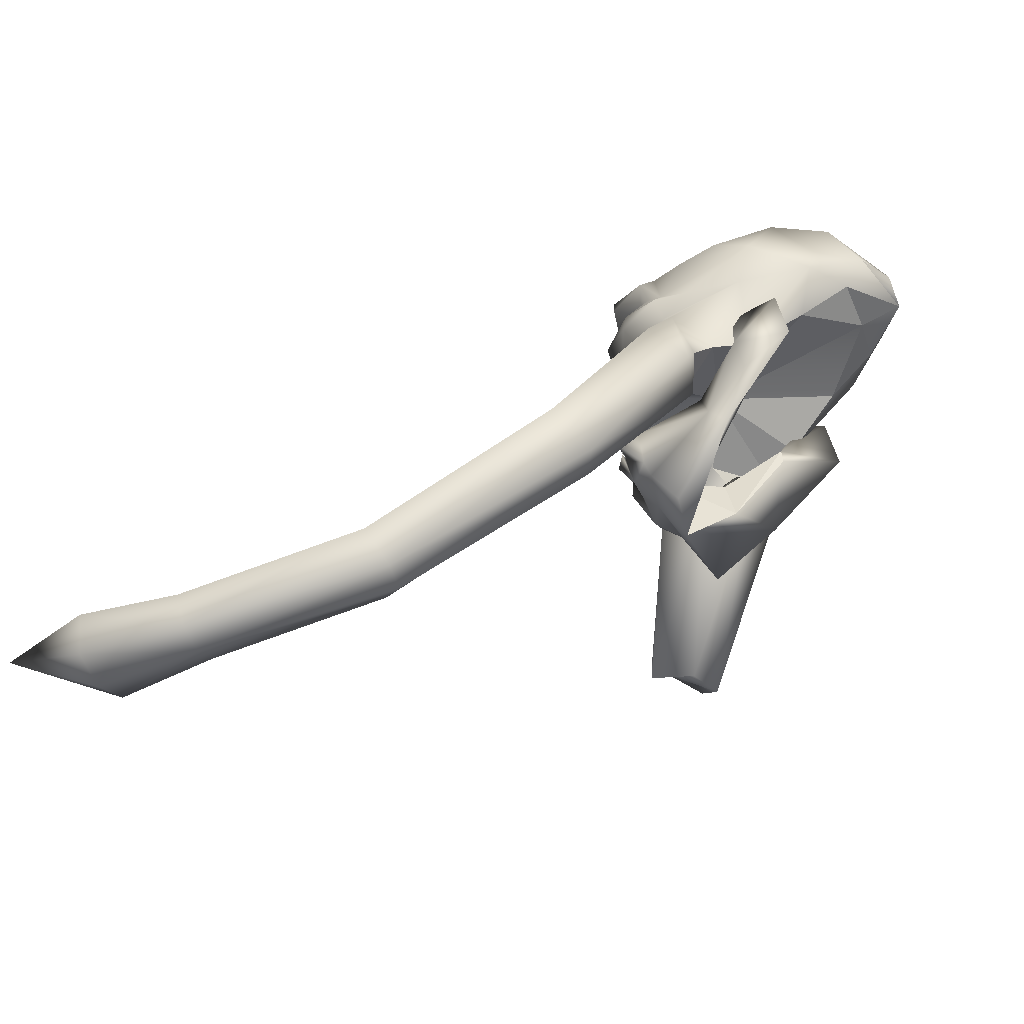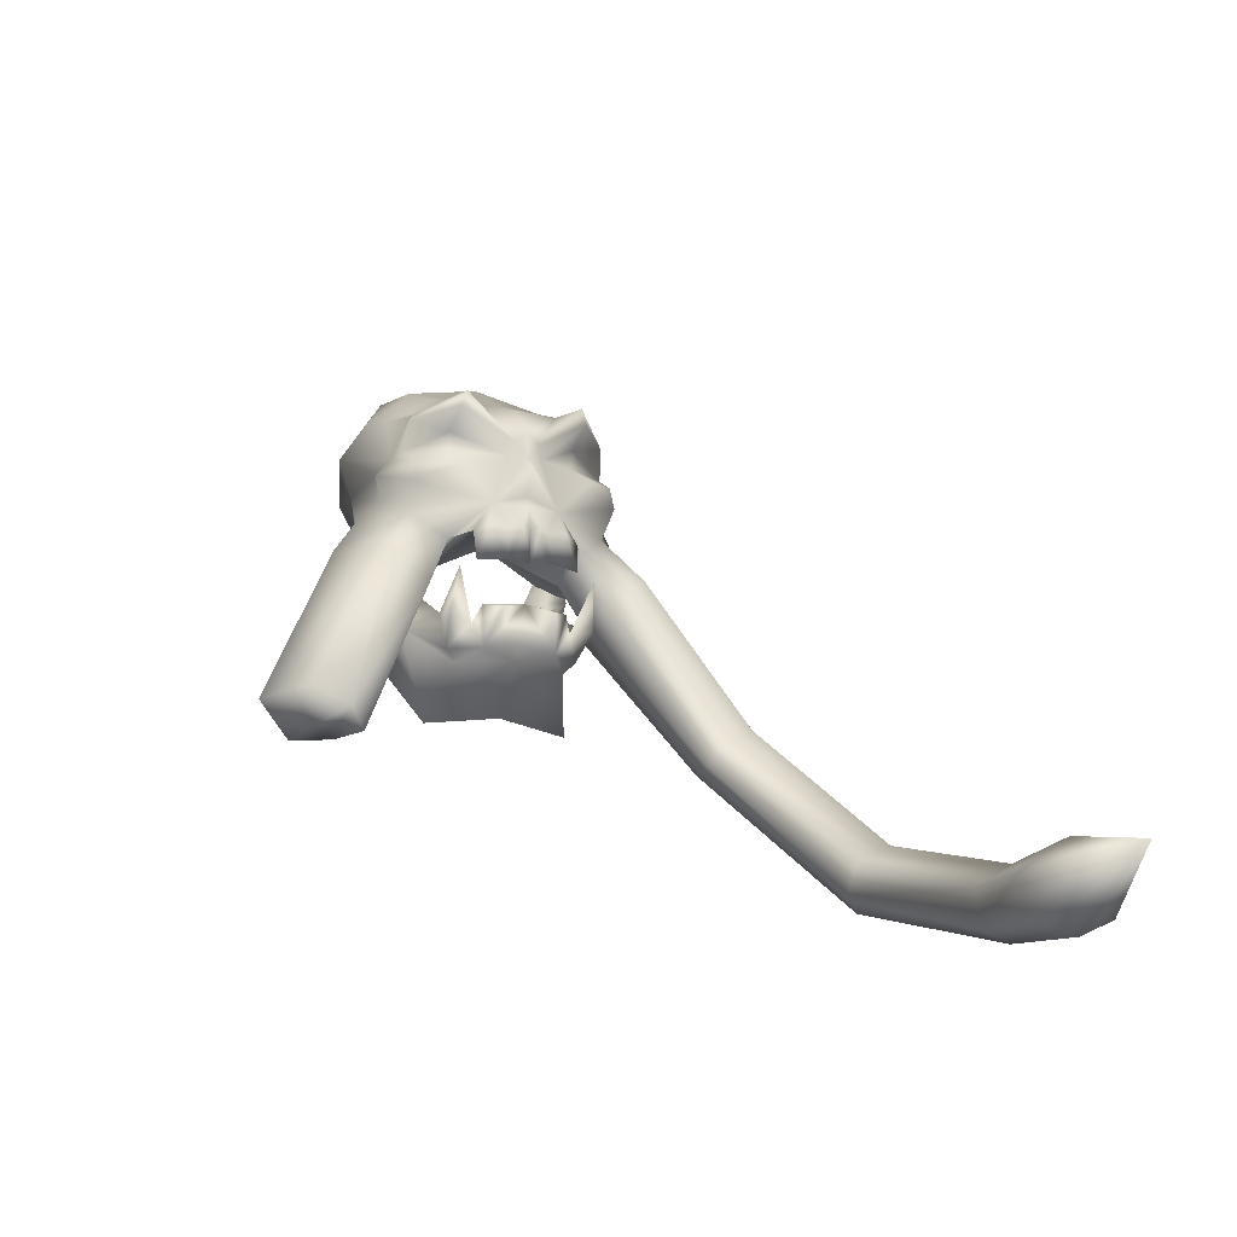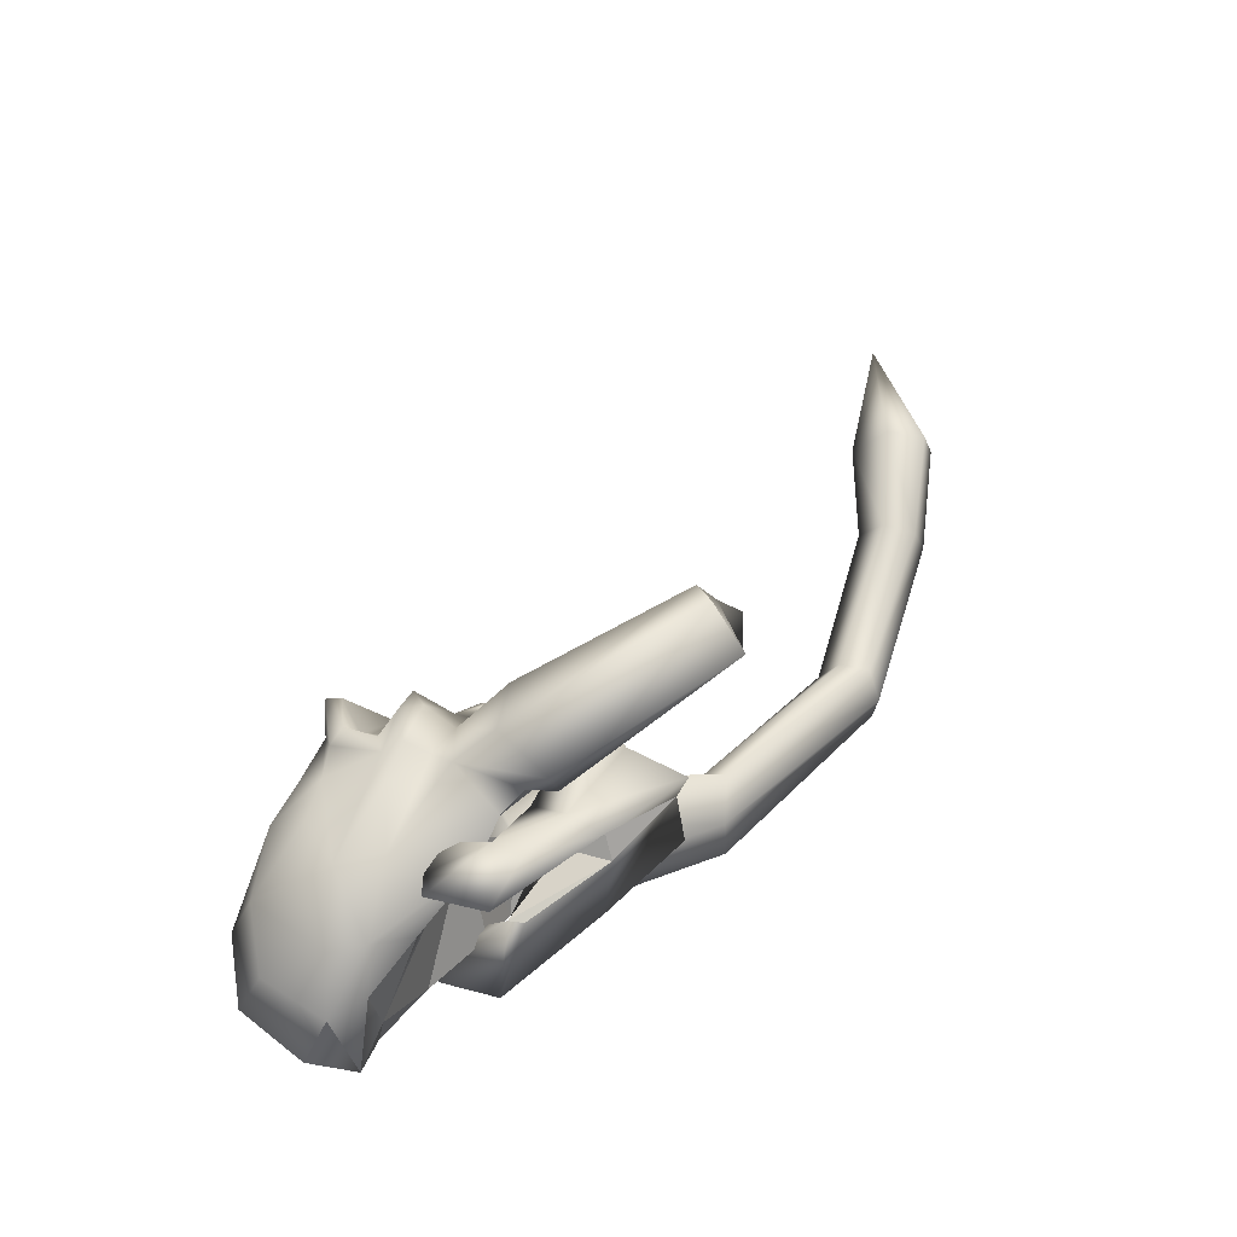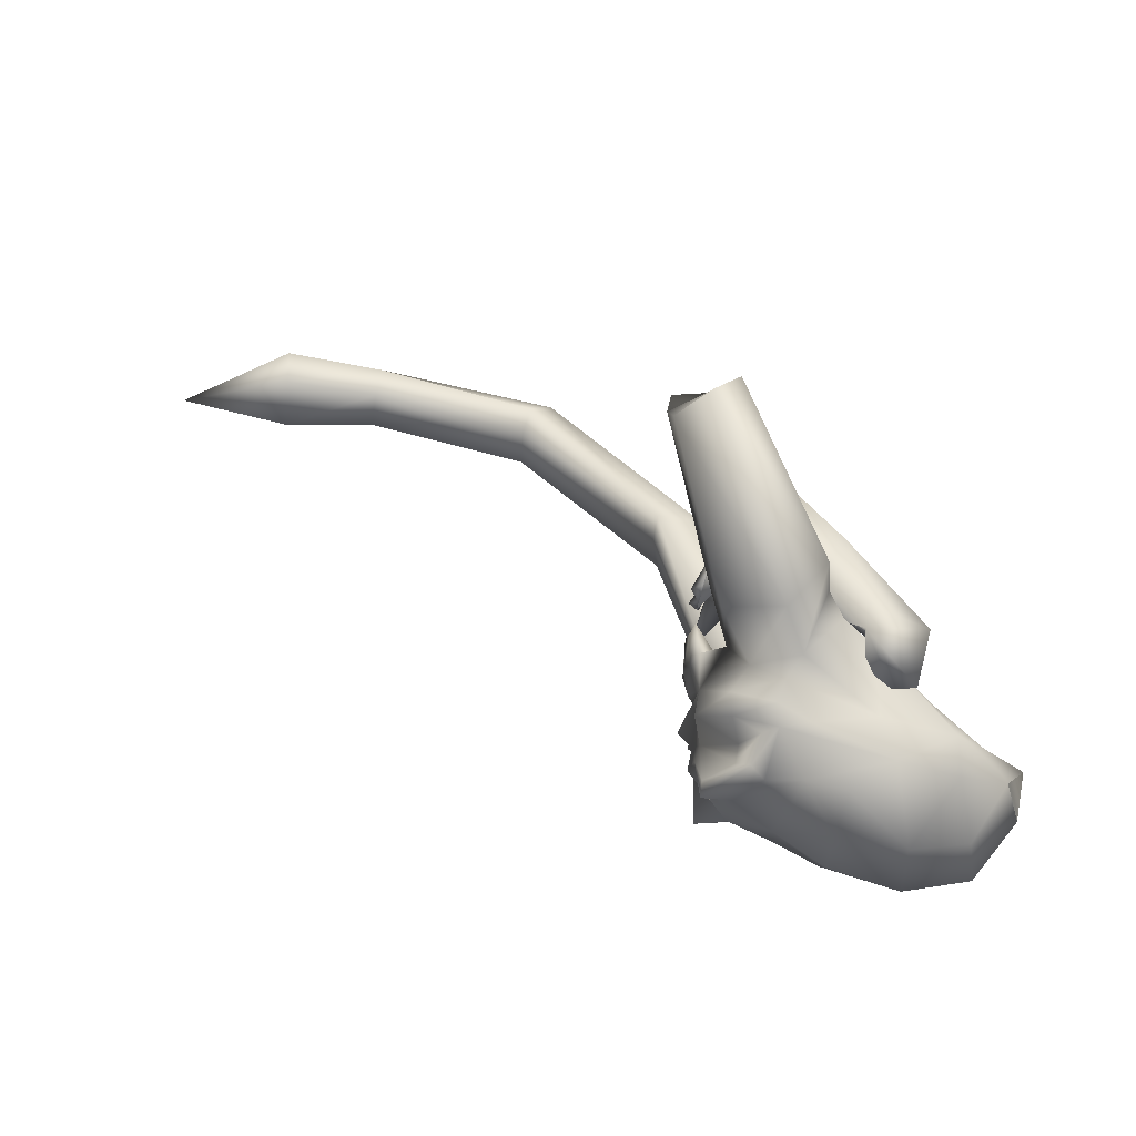
<metadata>
{"format":"obj","ext":"obj","renderer":"f3d","projection":"perspective","resolution":1024,"background":"white","views":[{"elev":-39.2,"azim":-159.8,"up":"+Y"},{"elev":-14.8,"azim":63.5,"up":"+Y"},{"elev":64.0,"azim":-87.5,"up":"+Z"},{"elev":72.5,"azim":-177.3,"up":"+Z"}]}
</metadata>
<code>
o magnataur_skull01
v -0.927 0.3694 0.7306
v -1.514 0.6959 -0.03706
v 0.3605 0.06309 -0.03706
v 1.231 -2.49 2.427
v 1.407 -2.472 2.021
v 1.956 -2.226 2.035
v 1.916 -2.47 1.886
v 1.956 -2.226 2.035
v 1.407 -2.472 2.021
v 1.897 -2.032 2.434
v 1.532 -2.168 2.855
v 1.231 -2.49 2.427
v 1.956 -2.226 2.035
v 1.897 -2.032 2.434
v 1.231 -2.49 2.427
v 1.532 -2.168 2.855
v 0.6828 -0.29 1.811
v 0.2536 -0.8046 1.723
v 1.231 -2.49 2.427
v 1.897 -2.032 2.434
v 1.316 -0.3639 1.451
v 1.956 -2.226 2.035
v 1.418 -0.7037 1.011
v 1.916 -2.47 1.886
v 0.8652 -0.8296 0.9626
v 1.407 -2.472 2.021
v 0.3757 -0.8515 1.147
v 0.3651 -1.342 0.4911
v 0.4898 -0.8552 0.5337
v 1.03 -1.099 -0.03692
v 1.03 -1.099 -0.03692
v 0.857 -1.94 -0.03692
v 0.3651 -1.342 0.4911
v 0.3651 -1.342 0.4911
v -0.2272 -0.5172 0.7072
v -0.2133 -0.3468 0.7072
v -0.2133 -0.3468 0.7072
v 0.4898 -0.8552 0.5337
v 0.3651 -1.342 0.4911
v 1.03 -1.099 -0.03692
v 0.4898 -0.8552 -0.6076
v 0.3651 -1.342 -0.565
v 0.3651 -1.342 -0.565
v 0.857 -1.94 -0.03692
v 1.03 -1.099 -0.03692
v -0.2133 -0.3468 -0.7811
v -0.2272 -0.5172 -0.7811
v 0.3651 -1.342 -0.565
v 0.3651 -1.342 -0.565
v 0.4898 -0.8552 -0.6076
v -0.2133 -0.3468 -0.7811
v -0.927 0.3694 -0.8047
v -1.514 0.6959 -0.03706
v -1.483 0.7822 -0.6703
v 0.6638 -0.3512 -0.801
v 0.05809 -0.345 -1.376
v 0.4226 -0.6391 -1.18
v 0.4226 -0.6391 -1.18
v 0.05809 -0.345 -1.376
v 0.2337 -0.5671 -1.586
v 0.6638 -0.3512 -0.801
v 0.3605 0.06309 -0.03706
v 0.05809 -0.345 -1.376
v 0.05809 -0.345 -1.376
v 0.3605 0.06309 -0.03706
v -0.312 -0.1383 -1.062
v -0.312 -0.1383 -1.062
v 0.3605 0.06309 -0.03706
v -0.927 0.3694 -0.8047
v 0.3605 0.06309 -0.03706
v -1.514 0.6959 -0.03706
v -0.927 0.3694 -0.8047
v 0.4226 -0.6391 1.106
v 0.05809 -0.345 1.302
v 0.6638 -0.3512 0.7269
v 0.2337 -0.5671 1.512
v 0.05809 -0.345 1.302
v 0.4226 -0.6391 1.106
v 0.05809 -0.345 1.302
v 0.3605 0.06309 -0.03706
v 0.6638 -0.3512 0.7269
v -0.312 -0.1383 0.988
v 0.3605 0.06309 -0.03706
v 0.05809 -0.345 1.302
v -0.927 0.3694 0.7306
v 0.3605 0.06309 -0.03706
v -0.312 -0.1383 0.988
v 0.8652 -0.8296 0.9626
v 0.3757 -0.8515 1.147
v 0.4226 -0.6391 1.106
v 0.6638 -0.3512 0.7269
v 1.215 -0.1518 0.7353
v 1.418 -0.7037 1.011
v 0.2337 -0.5671 1.512
v 0.4226 -0.6391 1.106
v 0.3757 -0.8515 1.147
v 0.2536 -0.8046 1.723
v 0.05809 -0.345 1.302
v 0.4789 0.1105 1.499
v 0.2536 -0.8046 1.723
v 0.6828 -0.29 1.811
v 0.4226 -0.6391 -1.18
v 0.3757 -0.8515 -1.221
v 0.8652 -0.8296 -1.037
v 0.6638 -0.3512 -0.801
v 1.215 -0.1518 -0.8094
v 1.418 -0.7037 -1.086
v -0.4588 0.3232 -1.178
v -0.2133 -0.3468 -0.7811
v -0.1705 0.1327 -1.244
v -0.1774 -0.2761 -1.294
v 0.4898 -0.8552 -0.6076
v 0.01923 -1.284 -1.103
v 0.7228 -2.043 -0.85
v 0.857 -1.94 -0.03692
v 0.3651 -1.342 -0.565
v -0.2272 -0.5172 -0.7811
v -0.8363 -0.2979 -1.279
v -0.7072 0.3201 -1.255
v -0.2412 -0.5571 -1.15
v 1.539 -0.528 -0.8077
v 1.153 -0.9523 -0.8659
v 1.38 -1.078 -0.6002
v 0.3932 -0.5841 -0.7947
v 0.2701 -0.9241 -0.946
v 0.01923 -1.284 -1.103
v 0.7228 -2.043 -0.85
v 1.407 -1.05 -0.8589
v 1.13 -1.327 -0.7833
v 1.081 -1.445 -0.6608
v 1.191 -1.396 -0.03692
v 1.351 -1.323 -0.4486
v 0.01923 -1.284 1.029
v 0.7228 -2.043 0.7761
v 0.2701 -0.9241 0.8721
v 1.081 -1.445 0.587
v 1.13 -1.327 0.7095
v 1.351 -1.323 0.3747
v 1.38 -1.078 0.5263
v 1.469 -0.8965 0.4433
v 1.381 -1.071 -0.03692
v 1.485 -0.8402 -0.03692
v 1.469 -0.8965 -0.5171
v 1.583 -0.9161 -0.3106
v 1.583 -0.9161 0.2368
v 1.35 -1.263 -0.03692
v 0.7228 -2.043 0.7761
v 0.01923 -1.284 1.029
v 0.3651 -1.342 0.4911
v -0.2272 -0.5172 0.7072
v -0.8363 -0.2979 1.205
v 0.3932 -0.5841 0.7208
v 0.4898 -0.8552 0.5337
v -0.1774 -0.2761 1.221
v -0.2133 -0.3468 0.7072
v -0.1705 0.1327 1.171
v -0.4588 0.3232 1.104
v -0.7072 0.3201 1.181
v -0.2412 -0.5571 1.076
v 1.407 -1.05 0.785
v 1.539 -0.528 0.7339
v 1.153 -0.9523 0.792
v 1.03 -1.099 -0.03692
v 6.495 -4.211 -2.613
v 6.53 -4.65 -2.756
v 7.829 -4.084 -3.071
v 5.375 -4.556 -2.955
v 6.609 -4.161 -3.68
v 6.539 -3.853 -3.157
v 5.432 -4.19 -2.867
v 3.506 -4.018 -2.663
v 5.365 -4.681 -3.284
v 3.26 -4.142 -2.912
v 3.224 -4.094 -3.259
v 6.614 -4.596 -3.56
v 6.581 -4.77 -3.184
v 5.397 -4.54 -3.589
v 3.424 -3.729 -3.497
v 1.532 -2.168 -2.93
v 1.897 -2.032 -2.508
v 0.6828 -0.29 -1.885
v 1.316 -0.3639 -1.525
v 1.956 -2.226 -2.109
v 1.418 -0.7037 -1.086
v 1.916 -2.47 -1.96
v 0.8652 -0.8296 -1.037
v 1.407 -2.472 -2.095
v 0.3757 -0.8515 -1.221
v 1.231 -2.49 -2.501
v 0.2536 -0.8046 -1.797
v 3.587 -3.689 -2.72
v 3.603 -3.487 -3.114
v 5.484 -3.941 -3.256
v 5.458 -4.179 -3.662
v 1.424 1.267 0.6938
v 1.088 1.072 0.6884
v 1.433 0.779 0.1556
v 0.9551 1.183 1.099
v 1.506 0.7535 -0.03706
v 1.465 0.225 0.3444
v 1.48 0.939 0.1046
v 1.435 1.439 0.6344
v 0.8048 1.303 0.9917
v 0.6805 0.7922 1.189
v 0.4103 1.322 1.144
v -0.4919 1.123 1.343
v -0.03141 1.425 1.206
v 1.096 1.418 0.4806
v 1.547 1.011 -0.03706
v 1.163 1.396 -0.03706
v 1.433 0.779 -0.2297
v 1.48 0.939 -0.1787
v 1.096 1.418 -0.5547
v 0.6384 1.622 -0.03706
v 0.5689 1.59 0.6855
v 0.07385 1.814 0.757
v 0.07301 1.97 -0.03706
v -0.684 1.909 0.7986
v -0.7101 2.19 -0.03706
v 0.07385 1.814 -0.8311
v 0.5689 1.59 -0.7596
v 0.4103 1.322 -1.218
v 0.8048 1.303 -1.066
v -0.03141 1.425 -1.28
v -0.684 1.909 -0.8727
v -0.4919 1.123 -1.417
v -0.927 0.3694 -0.8047
v -1.145 0.7752 -1.153
v -0.312 -0.1383 -1.062
v -1.483 0.7822 -0.6703
v -1.719 1.137 -0.6753
v -1.995 0.8611 -0.03706
v -1.448 2.043 -0.03706
v -1.341 1.779 -0.6781
v -1.925 1.393 -0.03706
v -1.19 1.162 -1.006
v -0.3206 0.6542 -1.33
v -1.341 1.779 0.604
v -1.719 1.137 0.6012
v -1.995 0.8611 -0.03706
v -1.483 0.7822 0.5962
v -1.19 1.162 0.9318
v -1.145 0.7752 1.079
v -0.927 0.3694 0.7306
v -0.312 -0.1383 0.988
v -0.3206 0.6542 1.256
v 0.3573 0.7365 1.213
v 0.4789 0.1105 1.499
v 0.6374 0.3182 1.291
v 0.7197 0.5848 1.374
v 1.184 0.4421 1.153
v 0.9876 0.1331 1.091
v 1.158 0.6815 1.109
v 0.8538 0.8499 1.133
v 1.522 0.5987 0.7155
v 1.062 0.8684 0.6848
v 0.9876 0.1331 1.091
v 1.627 -0.02773 0.05839
v 1.587 -0.4162 0.2237
v 1.617 -0.4273 -0.03647
v 1.567 -0.05842 0.1837
v 1.568 0.197 -0.03706
v 1.465 0.225 -0.4185
v 1.668 0.6132 -0.03706
v 1.48 0.3331 -0.03706
v 1.568 -0.03608 0.3952
v 1.531 -0.4399 0.5437
v 1.172 0.03268 0.3484
v 1.479 -0.1146 0.5624
v 1.215 -0.1518 0.7353
v 0.6828 -0.29 1.811
v 1.316 -0.3639 1.451
v 1.418 -0.7037 1.011
v 0.6638 -0.3512 0.7269
v 1.617 -0.4273 -0.03647
v 1.588 -0.05557 -0.03706
v 1.172 0.03268 -0.4225
v 0.3605 0.06309 -0.03706
v 0.6638 -0.3512 -0.801
v 1.39 0.03946 -0.03706
v 0.6638 -0.3512 0.7269
v 1.617 -0.4273 -0.03764
v 1.587 -0.3985 -0.2979
v 1.617 -0.4273 -0.03764
v 1.627 -0.02773 -0.1325
v 0.6638 -0.3512 -0.801
v 1.531 -0.4399 -0.6178
v 1.479 -0.1146 -0.6365
v 1.568 -0.03608 -0.4694
v 1.567 -0.05842 -0.2578
v 1.418 -0.7037 -1.086
v 1.316 -0.3639 -1.525
v 0.9876 0.1331 -1.165
v 0.6828 -0.29 -1.885
v 0.3757 -0.8515 -1.221
v 0.4226 -0.6391 -1.18
v 0.2337 -0.5671 -1.586
v 0.2536 -0.8046 -1.797
v 0.4789 0.1105 -1.573
v 0.6374 0.3182 -1.365
v 0.6828 -0.29 -1.885
v 0.2536 -0.8046 -1.797
v 0.05809 -0.345 -1.376
v 0.6805 0.7922 -1.263
v 0.3573 0.7365 -1.287
v 0.4789 0.1105 -1.573
v 0.7197 0.5848 -1.449
v 0.9876 0.1331 -1.165
v 1.184 0.4421 -1.227
v 1.158 0.6815 -1.183
v 0.8538 0.8499 -1.207
v 1.424 1.267 -0.7679
v 1.435 1.439 -0.7085
v 1.088 1.072 -0.7625
v 0.9551 1.183 -1.173
v 1.062 0.8684 -0.759
v 1.522 0.5987 -0.7896
v -1.514 0.6959 -0.03706
v -1.995 0.8611 -0.03706
v -1.483 0.7822 -0.6703
v -1.925 1.393 -0.03706
v -1.719 1.137 -0.6753
v -1.483 0.7822 0.5962
v -0.927 0.3694 0.7306
v -1.719 1.137 0.6012
v -1.925 1.393 -0.03706
v -1.483 0.7822 0.5962
g Geoset0
f 1 2 3
f 4 5 6
f 7 8 9
f 10 11 12
f 13 14 15
f 16 17 18
f 18 19 16
f 17 16 20
f 20 21 17
f 21 20 22
f 22 23 21
f 22 24 23
f 24 25 23
f 24 26 25
f 26 27 25
f 26 19 27
f 19 18 27
f 28 29 30
f 31 32 33
f 34 35 36
f 37 38 39
f 40 41 42
f 43 44 45
f 46 47 48
f 49 50 51
f 52 53 54
f 55 56 57
f 58 59 60
f 61 62 63
f 64 65 66
f 67 68 69
f 70 71 72
f 73 74 75
f 76 77 78
f 79 80 81
f 82 83 84
f 85 86 87
f 88 89 90
f 90 91 88
f 88 91 92
f 92 93 88
f 94 95 96
f 96 97 94
f 98 94 99
f 100 101 99
f 99 94 100
f 102 103 104
f 104 105 102
f 106 105 104
f 104 107 106
f 108 109 110
f 111 110 109
f 111 109 112
f 113 114 115
f 116 113 115
f 113 116 117
f 118 113 117
f 118 117 109
f 109 119 118
f 119 109 108
f 111 119 108
f 108 110 111
f 118 119 111
f 111 120 118
f 121 122 123
f 122 112 123
f 112 122 124
f 111 112 124
f 125 111 124
f 125 120 111
f 125 126 120
f 126 118 120
f 125 127 126
f 125 124 122
f 122 128 129
f 129 125 122
f 125 129 130
f 127 125 130
f 127 131 115
f 127 130 131
f 130 132 131
f 130 129 132
f 129 123 132
f 128 123 129
f 121 123 128
f 122 121 128
f 133 134 135
f 136 135 134
f 136 137 135
f 138 137 136
f 138 139 137
f 140 139 138
f 141 139 140
f 142 141 140
f 143 141 142
f 144 143 142
f 145 140 138
f 142 145 138
f 142 140 145
f 131 136 134
f 131 138 136
f 146 138 131
f 146 142 138
f 132 142 146
f 131 132 146
f 115 131 134
f 115 147 148
f 115 148 149
f 150 149 148
f 150 148 151
f 152 153 154
f 153 155 154
f 155 156 154
f 156 155 157
f 157 155 158
f 155 150 151
f 151 158 155
f 154 158 151
f 157 158 154
f 154 156 157
f 159 151 133
f 151 159 154
f 154 159 135
f 152 154 135
f 159 133 135
f 160 139 161
f 137 139 160
f 137 160 162
f 162 135 137
f 160 161 162
f 139 162 161
f 112 163 123
f 162 152 135
f 152 162 153
f 139 153 162
f 139 163 153
f 141 163 139
f 123 163 141
f 143 123 141
f 132 123 143
f 132 143 144
f 132 144 142
f 164 165 166
f 164 167 165
f 168 169 166
f 169 164 166
f 169 170 164
f 167 164 170
f 171 167 170
f 172 167 171
f 171 173 172
f 172 173 174
f 172 175 176
f 175 172 177
f 174 177 172
f 177 174 178
f 179 178 174
f 178 179 180
f 180 179 181
f 181 182 180
f 183 180 182
f 182 184 183
f 184 185 183
f 184 186 185
f 186 187 185
f 186 188 187
f 188 189 187
f 188 190 189
f 190 181 179
f 179 189 190
f 174 189 179
f 187 189 174
f 174 173 187
f 185 187 173
f 173 171 185
f 185 171 191
f 170 191 171
f 192 191 170
f 170 193 192
f 191 183 185
f 183 191 192
f 192 180 183
f 180 192 178
f 170 169 193
f 169 194 193
f 194 169 168
f 178 192 193
f 193 194 178
f 178 194 177
f 168 177 194
f 177 168 175
f 175 168 166
f 176 175 166
f 165 176 166
f 165 172 176
f 172 165 167
f 195 196 197
f 195 198 196
f 199 197 200
f 201 197 199
f 201 195 197
f 202 195 201
f 198 195 202
f 202 203 198
f 198 203 204
f 205 204 203
f 205 206 204
f 206 205 207
f 208 202 201
f 202 208 203
f 208 205 203
f 209 201 199
f 209 208 201
f 209 210 208
f 199 211 212
f 199 212 209
f 212 213 209
f 213 210 209
f 210 213 214
f 214 208 210
f 214 215 208
f 215 205 208
f 215 216 205
f 216 207 205
f 216 215 214
f 217 216 214
f 207 218 206
f 216 218 207
f 219 218 216
f 219 216 217
f 217 220 219
f 214 220 217
f 214 221 220
f 213 221 214
f 213 222 221
f 223 222 213
f 222 220 221
f 222 224 220
f 220 225 219
f 224 225 220
f 226 225 224
f 224 222 226
f 227 228 229
f 228 227 230
f 231 228 230
f 231 230 232
f 233 234 235
f 234 231 235
f 234 236 231
f 236 228 231
f 237 229 228
f 226 237 228
f 228 236 226
f 225 226 236
f 236 234 225
f 219 225 234
f 234 233 219
f 219 233 238
f 235 238 233
f 235 239 238
f 240 241 239
f 239 242 238
f 239 243 242
f 241 243 239
f 241 244 243
f 245 243 244
f 245 98 246
f 243 245 246
f 243 246 206
f 206 242 243
f 242 206 218
f 218 238 242
f 238 218 219
f 206 247 204
f 206 246 247
f 246 98 248
f 249 246 248
f 247 246 249
f 250 247 249
f 204 247 250
f 251 249 252
f 251 250 249
f 250 251 253
f 253 204 250
f 204 253 254
f 255 253 251
f 253 255 256
f 256 254 253
f 251 257 200
f 255 251 200
f 255 200 197
f 256 255 197
f 196 256 197
f 196 254 256
f 198 254 196
f 198 204 254
f 258 259 260
f 261 259 258
f 258 262 261
f 263 211 199
f 263 199 264
f 265 264 200
f 264 199 200
f 263 264 265
f 262 263 265
f 265 200 262
f 200 261 262
f 200 266 261
f 261 266 259
f 266 267 259
f 259 267 268
f 269 268 267
f 269 270 268
f 257 99 271
f 249 99 257
f 266 269 267
f 200 269 266
f 270 269 200
f 257 270 200
f 270 257 272
f 271 272 257
f 272 273 270
f 270 274 268
f 275 259 268
f 275 268 276
f 277 278 279
f 280 278 277
f 281 278 268
f 268 278 280
f 280 276 268
f 277 276 280
f 276 277 282
f 277 283 282
f 284 285 276
f 284 283 285
f 277 286 106
f 277 287 283
f 277 106 288
f 287 277 288
f 287 288 289
f 283 287 289
f 283 289 290
f 285 283 290
f 290 262 285
f 285 262 276
f 276 262 258
f 276 258 260
f 262 290 263
f 290 289 263
f 106 291 292
f 293 292 294
f 292 293 106
f 263 106 293
f 263 288 106
f 289 288 263
f 295 296 297
f 297 298 295
f 293 299 300
f 294 299 293
f 299 301 302
f 302 297 299
f 299 297 303
f 304 226 222
f 304 305 226
f 305 237 226
f 237 303 229
f 306 303 237
f 306 237 300
f 300 237 305
f 300 305 307
f 307 305 304
f 308 300 309
f 300 307 309
f 310 309 307
f 307 304 310
f 311 310 304
f 211 312 212
f 212 313 213
f 212 312 313
f 211 314 312
f 314 315 312
f 313 312 315
f 315 223 313
f 223 213 313
f 310 311 316
f 316 317 310
f 309 310 317
f 223 304 222
f 304 223 315
f 311 304 315
f 314 311 315
f 316 311 314
f 211 316 314
f 211 317 316
f 211 263 317
f 263 309 317
f 263 293 309
f 318 319 320
f 319 321 322
f 323 2 324
f 325 326 319
f 327 319 2

</code>
